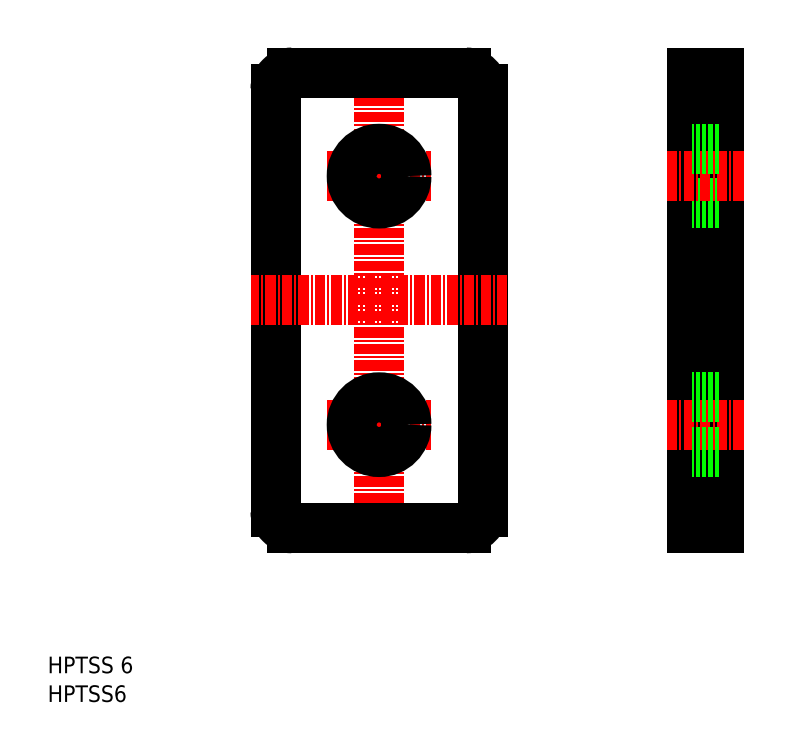
<metadata>
{"format":"dxf","ext":"dxf","renderer":"ezdxf+matplotlib","layout":"modelspace","background":"white","min_lineweight":24,"dpi":150}
</metadata>
<code>
0
SECTION
2
ENTITIES
0
LINE
8
CENTER
10
40
20
17.97
30
0
11
40
21
78.97
31
0
0
LINE
8
0
10
27.5
20
73.97
30
0
11
27.5
21
22.97
31
0
0
LINE
8
0
10
52.5
20
22.97
30
0
11
52.5
21
73.97
31
0
0
TEXT
8
0
10
9.332e-08
20
-4.298e-09
30
0
40
2
1
HPTSS6
0
TEXT
8
0
10
9.332e-08
20
3.467
30
0
40
2
1
HPTSS 6
0
LINE
8
0
10
50.5
20
20.97
30
0
11
29.5
21
20.97
31
0
0
LINE
8
CENTER
10
33.7
20
33.47
30
0
11
46.3
21
33.47
31
0
0
ARC
8
0
10
29.5
20
22.97
30
0
40
2
50
180
51
270
0
ARC
8
0
10
50.5
20
22.97
30
0
40
2
50
270
51
0
0
CIRCLE
8
0
10
40
20
33.47
30
0
40
3.3
0
LINE
8
0
10
50.5
20
75.97
30
0
11
29.5
21
75.97
31
0
0
LINE
8
CENTER
10
33.7
20
63.47
30
0
11
46.3
21
63.47
31
0
0
LINE
8
CENTER
10
55.5
20
48.47
30
0
11
24.5
21
48.47
31
0
0
ARC
8
0
10
29.5
20
73.97
30
0
40
2
50
90
51
180
0
CIRCLE
8
0
10
40
20
63.47
30
0
40
3.3
0
ARC
8
0
10
50.5
20
73.97
30
0
40
2
50
0
51
90
0
LINE
8
0
10
77.8
20
75.97
30
0
11
77.8
21
20.97
31
0
0
LINE
8
0
10
81
20
20.97
30
0
11
81
21
75.97
31
0
0
LINE
8
0
10
77.8
20
20.97
30
0
11
81
21
20.97
31
0
0
LINE
8
CENTER
10
84
20
33.47
30
0
11
74.8
21
33.47
31
0
0
LINE
8
0
10
81
20
30.17
30
0
11
77.8
21
30.17
31
0
0
LINE
8
0
10
81
20
36.77
30
0
11
77.8
21
36.77
31
0
0
LINE
8
0
10
81
20
60.17
30
0
11
77.8
21
60.17
31
0
0
LINE
8
CENTER
10
84
20
63.47
30
0
11
74.8
21
63.47
31
0
0
LINE
8
0
10
81
20
66.77
30
0
11
77.8
21
66.77
31
0
0
LINE
8
0
10
81
20
75.97
30
0
11
77.8
21
75.97
31
0
0
ENDSEC
0
EOF

</code>
